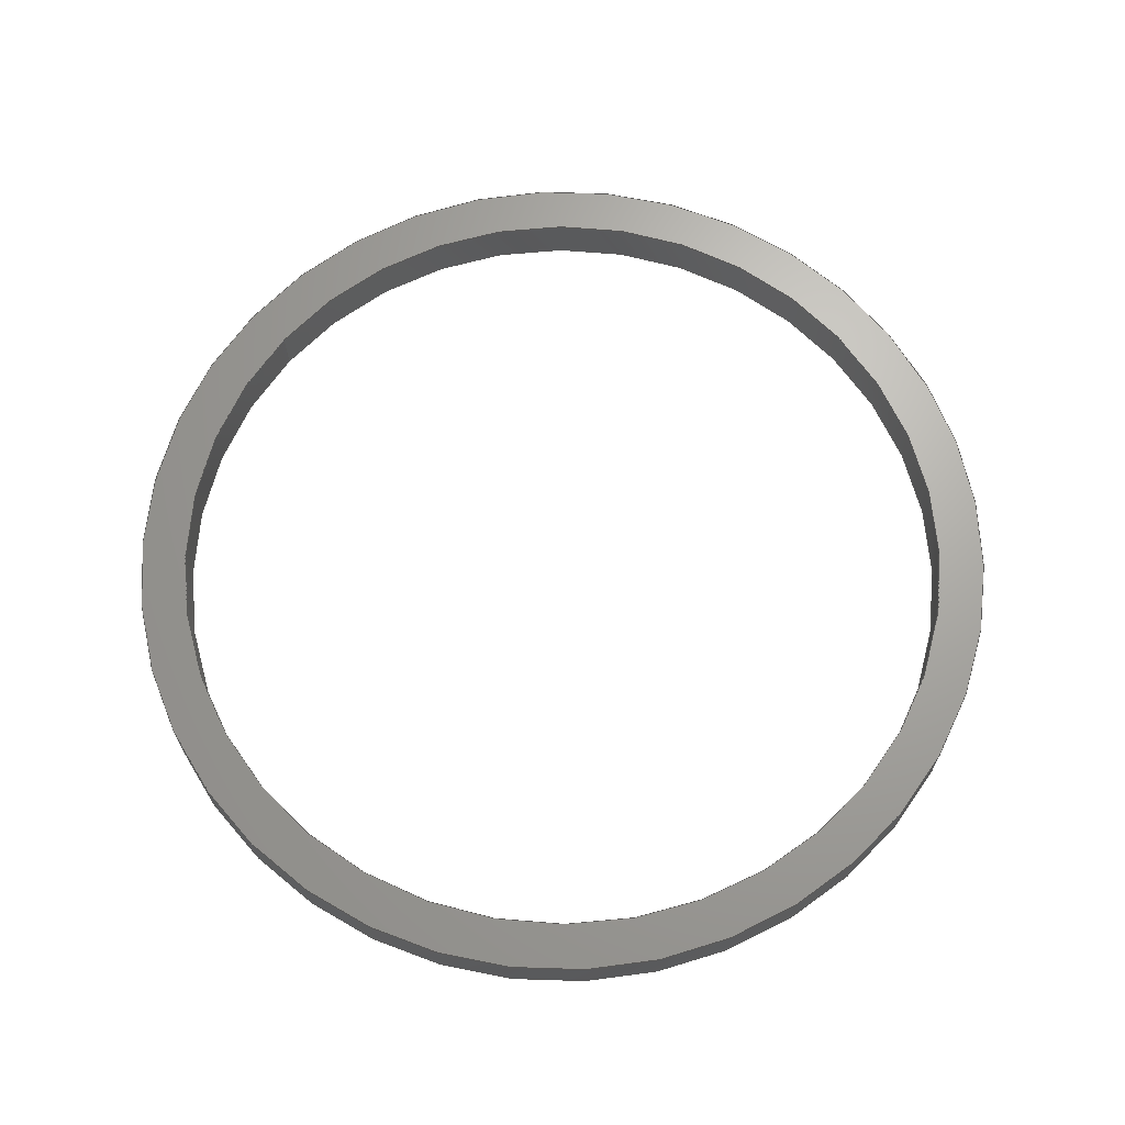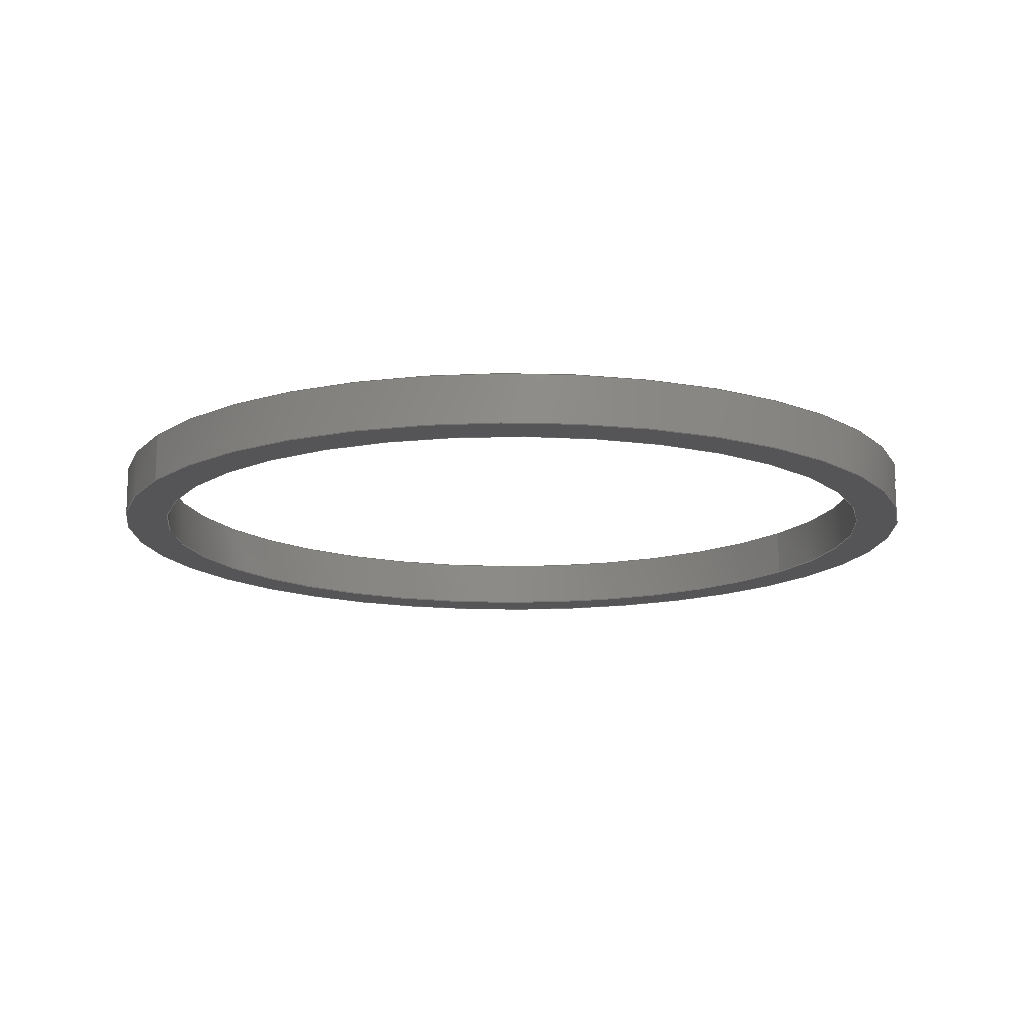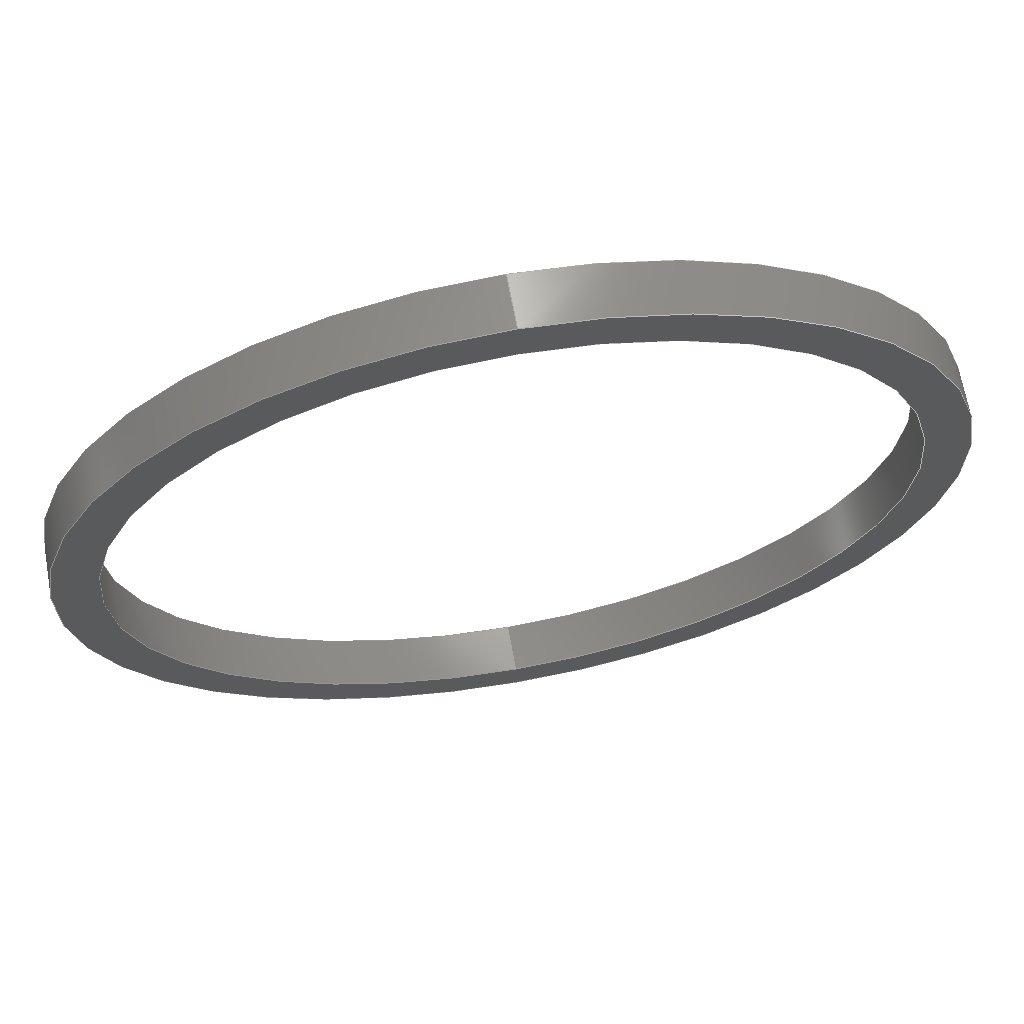
<metadata>
{"format":"step","ext":"step","renderer":"f3d","projection":"perspective","resolution":1024,"background":"white","views":[{"elev":67.3,"azim":129.7,"up":"+Y"},{"elev":-14.3,"azim":58.2,"up":"+Y"},{"elev":67.7,"azim":-10.2,"up":"+Z"}]}
</metadata>
<code>
ISO-10303-21;
DATA;
#1 = DIRECTION ( 'NONE',  ( 0, 0, 1 ) ) ;
#2 = VERTEX_POINT ( 'NONE', #244 ) ;
#3 = APPROVAL_PERSON_ORGANIZATION ( #224, #126, #95 ) ;
#4 = DIRECTION ( 'NONE',  ( 0, 0, 1 ) ) ;
#5 = DIRECTION ( 'NONE',  ( 0, 1, 0 ) ) ;
#6 = APPLICATION_CONTEXT ( 'configuration controlled 3d designs of mechanical parts and assemblies' ) ;
#7 = ORIENTED_EDGE ( 'NONE', *, *, #64, .T. ) ;
#8 = COORDINATED_UNIVERSAL_TIME_OFFSET ( 7, 0, .BEHIND. ) ;
#9 = APPLICATION_PROTOCOL_DEFINITION ( 'international standard', 'config_control_design', 1994, #6 ) ;
#10 = DATE_AND_TIME ( #12, #13 ) ;
#11 = PERSON_AND_ORGANIZATION_ROLE ( 'design_owner' ) ;
#12 = CALENDAR_DATE ( 2014, 6, 12 ) ;
#13 = LOCAL_TIME ( 11, 42, 9, #14 ) ;
#14 = COORDINATED_UNIVERSAL_TIME_OFFSET ( 7, 0, .BEHIND. ) ;
#15 = APPROVAL_ROLE ( '' ) ;
#16 = CALENDAR_DATE ( 2014, 6, 12 ) ;
#17 = APPROVAL_PERSON_ORGANIZATION ( #18, #27, #15 ) ;
#18 = PERSON_AND_ORGANIZATION ( #86, #69 ) ;
#19 = EDGE_CURVE ( 'NONE', #150, #159, #172, .T. ) ;
#20 = DATE_AND_TIME ( #22, #26 ) ;
#21 = CARTESIAN_POINT ( 'NONE',  ( 0, 0, 0 ) ) ;
#22 = CALENDAR_DATE ( 2014, 6, 12 ) ;
#23 = CARTESIAN_POINT ( 'NONE',  ( 6.827e-17, 0, 0.5575 ) ) ;
#24 = CARTESIAN_POINT ( 'NONE',  ( 0, 0.0625, 0 ) ) ;
#25 = PRODUCT_DEFINITION_SHAPE ( 'NONE', 'NONE',  #206 ) ;
#26 = LOCAL_TIME ( 11, 42, 9, #31 ) ;
#27 = APPROVAL ( #58, 'UNSPECIFIED' ) ;
#28 = APPROVAL_DATE_TIME ( #239, #126 ) ;
#29 = MANIFOLD_SOLID_BREP ( 'Boss-Extrude1', #117 ) ;
#30 = DIRECTION ( 'NONE',  ( 0, -0, 1 ) ) ;
#31 = COORDINATED_UNIVERSAL_TIME_OFFSET ( 7, 0, .BEHIND. ) ;
#32 = PRODUCT_DEFINITION_FORMATION_WITH_SPECIFIED_SOURCE ( 'ANY', '', #100, .NOT_KNOWN. ) ;
#33 = PERSON_AND_ORGANIZATION ( #86, #69 ) ;
#34 = LOCAL_TIME ( 11, 42, 9, #8 ) ;
#35 = DIRECTION ( 'NONE',  ( -0, -1, -0 ) ) ;
#36 = ADVANCED_FACE ( 'NONE', ( #171 ), #180, .F. ) ;
#37 = DIRECTION ( 'NONE',  ( 0, 0, 1 ) ) ;
#38 =( LENGTH_UNIT ( ) NAMED_UNIT ( * ) SI_UNIT ( $, .METRE. ) );
#39 = DIRECTION ( 'NONE',  ( 0, 1, 0 ) ) ;
#40 = DIRECTION ( 'NONE',  ( 0, 1, 0 ) ) ;
#41 =( CONVERSION_BASED_UNIT ( 'INCH', #234 ) LENGTH_UNIT ( ) NAMED_UNIT ( #89 ) );
#42 = CARTESIAN_POINT ( 'NONE',  ( 0, 0.0625, -0.5575 ) ) ;
#43 = DIRECTION ( 'NONE',  ( 1, 0, 0 ) ) ;
#44 =( NAMED_UNIT ( * ) PLANE_ANGLE_UNIT ( ) SI_UNIT ( $, .RADIAN. ) );
#45 =( NAMED_UNIT ( * ) SI_UNIT ( $, .STERADIAN. ) SOLID_ANGLE_UNIT ( ) );
#46 = APPROVAL_DATE_TIME ( #47, #201 ) ;
#47 = DATE_AND_TIME ( #51, #248 ) ;
#48 = APPROVAL_STATUS ( 'not_yet_approved' ) ;
#49 = APPROVAL_STATUS ( 'not_yet_approved' ) ;
#50 = SECURITY_CLASSIFICATION_LEVEL ( 'unclassified' ) ;
#51 = CALENDAR_DATE ( 2014, 6, 12 ) ;
#52 = AXIS2_PLACEMENT_3D ( 'NONE', #197, #194, #168 ) ;
#53 = AXIS2_PLACEMENT_3D ( 'NONE', #146, #144, #120 ) ;
#54 = DATE_AND_TIME ( #139, #131 ) ;
#55 = ADVANCED_FACE ( 'NONE', ( #114, #183 ), #97, .F. ) ;
#56 = CARTESIAN_POINT ( 'NONE',  ( 0, 0, 0 ) ) ;
#57 = DIRECTION ( 'NONE',  ( 0, 0, -1 ) ) ;
#58 = APPROVAL_STATUS ( 'not_yet_approved' ) ;
#59 = EDGE_CURVE ( 'NONE', #123, #143, #175, .T. ) ;
#60 = CARTESIAN_POINT ( 'NONE',  ( 0, 0.0625, 0 ) ) ;
#61 = CARTESIAN_POINT ( 'NONE',  ( 6.827e-17, 0.0625, 0.5575 ) ) ;
#62 = APPLICATION_CONTEXT ( 'configuration controlled 3d designs of mechanical parts and assemblies' ) ;
#63 = PERSON_AND_ORGANIZATION_ROLE ( 'design_supplier' ) ;
#64 = EDGE_CURVE ( 'NONE', #159, #143, #174, .T. ) ;
#65 = DATE_TIME_ROLE ( 'classification_date' ) ;
#66 = PERSON_AND_ORGANIZATION ( #86, #69 ) ;
#67 = DIRECTION ( 'NONE',  ( 0, 1, 0 ) ) ;
#68 = PERSON_AND_ORGANIZATION ( #86, #69 ) ;
#69 = ORGANIZATION ( 'UNSPECIFIED', 'UNSPECIFIED', '' ) ;
#70 = CARTESIAN_POINT ( 'NONE',  ( 0, 0.0625, 0 ) ) ;
#71 = PLANE ( 'NONE',  #153 ) ;
#72 = MECHANICAL_CONTEXT ( 'NONE', #62, 'mechanical' ) ;
#73 = PERSON_AND_ORGANIZATION_ROLE ( 'creator' ) ;
#74 = ORIENTED_EDGE ( 'NONE', *, *, #209, .F. ) ;
#75 = CARTESIAN_POINT ( 'NONE',  ( 0, 0, -0.5 ) ) ;
#76 = ORIENTED_EDGE ( 'NONE', *, *, #59, .T. ) ;
#77 = DIRECTION ( 'NONE',  ( -0, -1, -0 ) ) ;
#78 = DIRECTION ( 'NONE',  ( 0, 1, 0 ) ) ;
#79 = CARTESIAN_POINT ( 'NONE',  ( 0, 0, 0 ) ) ;
#80 = EDGE_LOOP ( 'NONE', ( #154, #115 ) ) ;
#81 = DIRECTION ( 'NONE',  ( 0, 0, -1 ) ) ;
#82 = DIRECTION ( 'NONE',  ( -0, -1, -0 ) ) ;
#83 = PERSON_AND_ORGANIZATION ( #86, #69 ) ;
#84 = APPROVAL_DATE_TIME ( #10, #27 ) ;
#85 = CARTESIAN_POINT ( 'NONE',  ( 0, 0, 0 ) ) ;
#86 = PERSON ( 'UNSPECIFIED', 'UNSPECIFIED', 'UNSPECIFIED', ('UNSPECIFIED'), ('UNSPECIFIED'), ('UNSPECIFIED') ) ;
#87 = DIRECTION ( 'NONE',  ( 0, 0, -1 ) ) ;
#88 = DIRECTION ( 'NONE',  ( 0, 0, 1 ) ) ;
#89 = DIMENSIONAL_EXPONENTS ( 1, 0, 0, 0, 0, 0, 0 ) ;
#90 = DIRECTION ( 'NONE',  ( 0, 1, 0 ) ) ;
#91 = CARTESIAN_POINT ( 'NONE',  ( 0, 0.0625, 0 ) ) ;
#92 = CARTESIAN_POINT ( 'NONE',  ( 0, 0, 0 ) ) ;
#93 = DIRECTION ( 'NONE',  ( -0, -1, -0 ) ) ;
#94 = ADVANCED_BREP_SHAPE_REPRESENTATION ( 'ROB-12193', ( #29, #220 ), #241 ) ;
#95 = APPROVAL_ROLE ( '' ) ;
#96 = AXIS2_PLACEMENT_3D ( 'NONE', #240, #77, #198 ) ;
#97 = PLANE ( 'NONE',  #106 ) ;
#98 = COORDINATED_UNIVERSAL_TIME_OFFSET ( 7, 0, .BEHIND. ) ;
#99 = AXIS2_PLACEMENT_3D ( 'NONE', #116, #214, #87 ) ;
#100 = PRODUCT ( 'ROB-12193', 'ROB-12193', '', ( #72 ) ) ;
#101 = PRODUCT_RELATED_PRODUCT_CATEGORY ( 'detail', '', ( #100 ) ) ;
#102 = CARTESIAN_POINT ( 'NONE',  ( 0, 0.0625, -0.5 ) ) ;
#103 = ADVANCED_FACE ( 'NONE', ( #187, #176 ), #71, .T. ) ;
#104 = CARTESIAN_POINT ( 'NONE',  ( 0, 0, 0 ) ) ;
#105 = DIRECTION ( 'NONE',  ( 0, 0, 1 ) ) ;
#106 = AXIS2_PLACEMENT_3D ( 'NONE', #85, #67, #30 ) ;
#107 = PERSON_AND_ORGANIZATION ( #86, #69 ) ;
#108 = CC_DESIGN_SECURITY_CLASSIFICATION ( #147, ( #32 ) ) ;
#109 = AXIS2_PLACEMENT_3D ( 'NONE', #238, #237, #236 ) ;
#110 = PERSON_AND_ORGANIZATION_ROLE ( 'classification_officer' ) ;
#111 = ORIENTED_EDGE ( 'NONE', *, *, #182, .T. ) ;
#112 = PERSON_AND_ORGANIZATION_ROLE ( 'creator' ) ;
#113 = CC_DESIGN_APPROVAL ( #126, ( #147 ) ) ;
#114 = FACE_OUTER_BOUND ( 'NONE', #125, .T. ) ;
#115 = ORIENTED_EDGE ( 'NONE', *, *, #19, .T. ) ;
#116 = CARTESIAN_POINT ( 'NONE',  ( 0, 0.0625, 0 ) ) ;
#117 = CLOSED_SHELL ( 'NONE', ( #233, #124, #103, #55, #222, #36 ) ) ;
#118 = EDGE_LOOP ( 'NONE', ( #141, #111, #247, #137 ) ) ;
#119 = EDGE_CURVE ( 'NONE', #149, #155, #189, .T. ) ;
#120 = DIRECTION ( 'NONE',  ( 0, 0, 1 ) ) ;
#121 = ORIENTED_EDGE ( 'NONE', *, *, #119, .F. ) ;
#122 = ORIENTED_EDGE ( 'NONE', *, *, #209, .T. ) ;
#123 = VERTEX_POINT ( 'NONE', #23 ) ;
#124 = ADVANCED_FACE ( 'NONE', ( #193 ), #205, .T. ) ;
#125 = EDGE_LOOP ( 'NONE', ( #74, #134 ) ) ;
#126 = APPROVAL ( #49, 'UNSPECIFIED' ) ;
#127 = EDGE_CURVE ( 'NONE', #149, #162, #204, .T. ) ;
#128 = CARTESIAN_POINT ( 'NONE',  ( 0, 0.0625, -0.5575 ) ) ;
#129 = ORIENTED_EDGE ( 'NONE', *, *, #178, .T. ) ;
#130 = ORIENTED_EDGE ( 'NONE', *, *, #165, .F. ) ;
#131 = LOCAL_TIME ( 11, 42, 9, #98 ) ;
#132 = EDGE_LOOP ( 'NONE', ( #145, #129, #228, #121 ) ) ;
#133 = ORIENTED_EDGE ( 'NONE', *, *, #127, .F. ) ;
#134 = ORIENTED_EDGE ( 'NONE', *, *, #59, .F. ) ;
#135 = CC_DESIGN_DATE_AND_TIME_ASSIGNMENT ( #54, #65, ( #147 ) ) ;
#136 = ORIENTED_EDGE ( 'NONE', *, *, #64, .F. ) ;
#137 = ORIENTED_EDGE ( 'NONE', *, *, #192, .F. ) ;
#138 = ORIENTED_EDGE ( 'NONE', *, *, #19, .F. ) ;
#139 = CALENDAR_DATE ( 2014, 6, 12 ) ;
#140 = CC_DESIGN_PERSON_AND_ORGANIZATION_ASSIGNMENT ( #219, #110, ( #147 ) ) ;
#141 = ORIENTED_EDGE ( 'NONE', *, *, #178, .F. ) ;
#142 = UNCERTAINTY_MEASURE_WITH_UNIT (LENGTH_MEASURE( 1e-05 ), #41, 'distance_accuracy_value', 'NONE');
#143 = VERTEX_POINT ( 'NONE', #250 ) ;
#144 = DIRECTION ( 'NONE',  ( 0, 1, 0 ) ) ;
#145 = ORIENTED_EDGE ( 'NONE', *, *, #127, .T. ) ;
#146 = CARTESIAN_POINT ( 'NONE',  ( 0, 0.0625, 0 ) ) ;
#147 = SECURITY_CLASSIFICATION ( '', '', #50 ) ;
#148 = ORIENTED_EDGE ( 'NONE', *, *, #157, .F. ) ;
#149 = VERTEX_POINT ( 'NONE', #252 ) ;
#150 = VERTEX_POINT ( 'NONE', #61 ) ;
#151 = ORIENTED_EDGE ( 'NONE', *, *, #182, .F. ) ;
#152 = ORIENTED_EDGE ( 'NONE', *, *, #200, .T. ) ;
#153 = AXIS2_PLACEMENT_3D ( 'NONE', #60, #39, #251 ) ;
#154 = ORIENTED_EDGE ( 'NONE', *, *, #157, .T. ) ;
#155 = VERTEX_POINT ( 'NONE', #75 ) ;
#156 = CC_DESIGN_PERSON_AND_ORGANIZATION_ASSIGNMENT ( #107, #63, ( #32 ) ) ;
#157 = EDGE_CURVE ( 'NONE', #159, #150, #196, .T. ) ;
#158 = DIRECTION ( 'NONE',  ( -0, -1, -0 ) ) ;
#159 = VERTEX_POINT ( 'NONE', #42 ) ;
#160 = DIRECTION ( 'NONE',  ( -0, -1, -0 ) ) ;
#161 = EDGE_LOOP ( 'NONE', ( #130, #148, #7, #122 ) ) ;
#162 = VERTEX_POINT ( 'NONE', #227 ) ;
#163 = ORIENTED_EDGE ( 'NONE', *, *, #165, .T. ) ;
#164 = CC_DESIGN_PERSON_AND_ORGANIZATION_ASSIGNMENT ( #83, #112, ( #32 ) ) ;
#165 = EDGE_CURVE ( 'NONE', #150, #123, #202, .T. ) ;
#166 = CARTESIAN_POINT ( 'NONE',  ( 6.123e-17, 0.0625, 0.5 ) ) ;
#167 = EDGE_LOOP ( 'NONE', ( #152, #170 ) ) ;
#168 = DIRECTION ( 'NONE',  ( 0, 0, 1 ) ) ;
#169 = EDGE_LOOP ( 'NONE', ( #138, #163, #76, #136 ) ) ;
#170 = ORIENTED_EDGE ( 'NONE', *, *, #192, .T. ) ;
#171 = FACE_OUTER_BOUND ( 'NONE', #118, .T. ) ;
#172 = CIRCLE ( 'NONE', #53, 0.5575 ) ;
#173 = CC_DESIGN_APPROVAL ( #27, ( #32 ) ) ;
#174 = LINE ( 'NONE', #128, #186 ) ;
#175 = CIRCLE ( 'NONE', #221, 0.5575 ) ;
#176 = FACE_BOUND ( 'NONE', #245, .T. ) ;
#177 = COORDINATED_UNIVERSAL_TIME_OFFSET ( 7, 0, .BEHIND. ) ;
#178 = EDGE_CURVE ( 'NONE', #162, #2, #207, .T. ) ;
#179 = CC_DESIGN_DATE_AND_TIME_ASSIGNMENT ( #20, #230, ( #206 ) ) ;
#180 = CYLINDRICAL_SURFACE ( 'NONE', #99, 0.5 ) ;
#181 = CC_DESIGN_PERSON_AND_ORGANIZATION_ASSIGNMENT ( #33, #73, ( #206 ) ) ;
#182 = EDGE_CURVE ( 'NONE', #162, #149, #212, .T. ) ;
#183 = FACE_BOUND ( 'NONE', #167, .T. ) ;
#184 = APPROVAL_PERSON_ORGANIZATION ( #66, #201, #208 ) ;
#185 = VECTOR ( 'NONE', #82, 39.37 ) ;
#186 = VECTOR ( 'NONE', #191, 39.37 ) ;
#187 = FACE_OUTER_BOUND ( 'NONE', #80, .T. ) ;
#188 = DIRECTION ( 'NONE',  ( 0, 1, 0 ) ) ;
#189 = LINE ( 'NONE', #102, #185 ) ;
#190 = CC_DESIGN_APPROVAL ( #201, ( #206 ) ) ;
#191 = DIRECTION ( 'NONE',  ( -0, -1, -0 ) ) ;
#192 = EDGE_CURVE ( 'NONE', #2, #155, #213, .T. ) ;
#193 = FACE_OUTER_BOUND ( 'NONE', #169, .T. ) ;
#194 = DIRECTION ( 'NONE',  ( 0, 1, 0 ) ) ;
#195 = CIRCLE ( 'NONE', #246, 0.5 ) ;
#196 = CIRCLE ( 'NONE', #52, 0.5575 ) ;
#197 = CARTESIAN_POINT ( 'NONE',  ( 0, 0.0625, 0 ) ) ;
#198 = DIRECTION ( 'NONE',  ( 0, 0, -1 ) ) ;
#199 = APPLICATION_PROTOCOL_DEFINITION ( 'international standard', 'config_control_design', 1994, #62 ) ;
#200 = EDGE_CURVE ( 'NONE', #155, #2, #195, .T. ) ;
#201 = APPROVAL ( #48, 'UNSPECIFIED' ) ;
#202 = LINE ( 'NONE', #223, #211 ) ;
#203 = DESIGN_CONTEXT ( 'detailed design', #6, 'design' ) ;
#204 = CIRCLE ( 'NONE', #109, 0.5 ) ;
#205 = CYLINDRICAL_SURFACE ( 'NONE', #96, 0.5575 ) ;
#206 = PRODUCT_DEFINITION ( 'UNKNOWN', '', #32, #203 ) ;
#207 = LINE ( 'NONE', #166, #210 ) ;
#208 = APPROVAL_ROLE ( '' ) ;
#209 = EDGE_CURVE ( 'NONE', #143, #123, #217, .T. ) ;
#210 = VECTOR ( 'NONE', #158, 39.37 ) ;
#211 = VECTOR ( 'NONE', #160, 39.37 ) ;
#212 = CIRCLE ( 'NONE', #226, 0.5 ) ;
#213 = CIRCLE ( 'NONE', #249, 0.5 ) ;
#214 = DIRECTION ( 'NONE',  ( -0, -1, -0 ) ) ;
#215 = CC_DESIGN_PERSON_AND_ORGANIZATION_ASSIGNMENT ( #68, #11, ( #100 ) ) ;
#216 = FACE_OUTER_BOUND ( 'NONE', #161, .T. ) ;
#217 = CIRCLE ( 'NONE', #243, 0.5575 ) ;
#218 = SHAPE_DEFINITION_REPRESENTATION ( #25, #94 ) ;
#219 = PERSON_AND_ORGANIZATION ( #86, #69 ) ;
#220 = AXIS2_PLACEMENT_3D ( 'NONE', #92, #105, #43 ) ;
#221 = AXIS2_PLACEMENT_3D ( 'NONE', #104, #188, #235 ) ;
#222 = ADVANCED_FACE ( 'NONE', ( #216 ), #229, .T. ) ;
#223 = CARTESIAN_POINT ( 'NONE',  ( 6.827e-17, 0.0625, 0.5575 ) ) ;
#224 = PERSON_AND_ORGANIZATION ( #86, #69 ) ;
#225 = FACE_OUTER_BOUND ( 'NONE', #132, .T. ) ;
#226 = AXIS2_PLACEMENT_3D ( 'NONE', #91, #90, #88 ) ;
#227 = CARTESIAN_POINT ( 'NONE',  ( 6.123e-17, 0.0625, 0.5 ) ) ;
#228 = ORIENTED_EDGE ( 'NONE', *, *, #200, .F. ) ;
#229 = CYLINDRICAL_SURFACE ( 'NONE', #232, 0.5575 ) ;
#230 = DATE_TIME_ROLE ( 'creation_date' ) ;
#231 = AXIS2_PLACEMENT_3D ( 'NONE', #24, #93, #81 ) ;
#232 = AXIS2_PLACEMENT_3D ( 'NONE', #70, #35, #57 ) ;
#233 = ADVANCED_FACE ( 'NONE', ( #225 ), #242, .F. ) ;
#234 = LENGTH_MEASURE_WITH_UNIT ( LENGTH_MEASURE( 0.0254 ), #38 );
#235 = DIRECTION ( 'NONE',  ( 0, 0, 1 ) ) ;
#236 = DIRECTION ( 'NONE',  ( 0, 0, 1 ) ) ;
#237 = DIRECTION ( 'NONE',  ( 0, 1, 0 ) ) ;
#238 = CARTESIAN_POINT ( 'NONE',  ( 0, 0.0625, 0 ) ) ;
#239 = DATE_AND_TIME ( #16, #34 ) ;
#240 = CARTESIAN_POINT ( 'NONE',  ( 0, 0.0625, 0 ) ) ;
#241 =( GEOMETRIC_REPRESENTATION_CONTEXT ( 3 ) GLOBAL_UNCERTAINTY_ASSIGNED_CONTEXT ( ( #142 ) ) GLOBAL_UNIT_ASSIGNED_CONTEXT ( ( #41, #44, #45 ) ) REPRESENTATION_CONTEXT ( 'NONE', 'WORKASPACE' ) );
#242 = CYLINDRICAL_SURFACE ( 'NONE', #231, 0.5 ) ;
#243 = AXIS2_PLACEMENT_3D ( 'NONE', #21, #5, #4 ) ;
#244 = CARTESIAN_POINT ( 'NONE',  ( 6.123e-17, 0, 0.5 ) ) ;
#245 = EDGE_LOOP ( 'NONE', ( #133, #151 ) ) ;
#246 = AXIS2_PLACEMENT_3D ( 'NONE', #56, #40, #37 ) ;
#247 = ORIENTED_EDGE ( 'NONE', *, *, #119, .T. ) ;
#248 = LOCAL_TIME ( 11, 42, 9, #177 ) ;
#249 = AXIS2_PLACEMENT_3D ( 'NONE', #79, #78, #1 ) ;
#250 = CARTESIAN_POINT ( 'NONE',  ( 0, 0, -0.5575 ) ) ;
#251 = DIRECTION ( 'NONE',  ( 0, -0, 1 ) ) ;
#252 = CARTESIAN_POINT ( 'NONE',  ( 0, 0.0625, -0.5 ) ) ;
ENDSEC;
END-ISO-10303-21;

</code>
